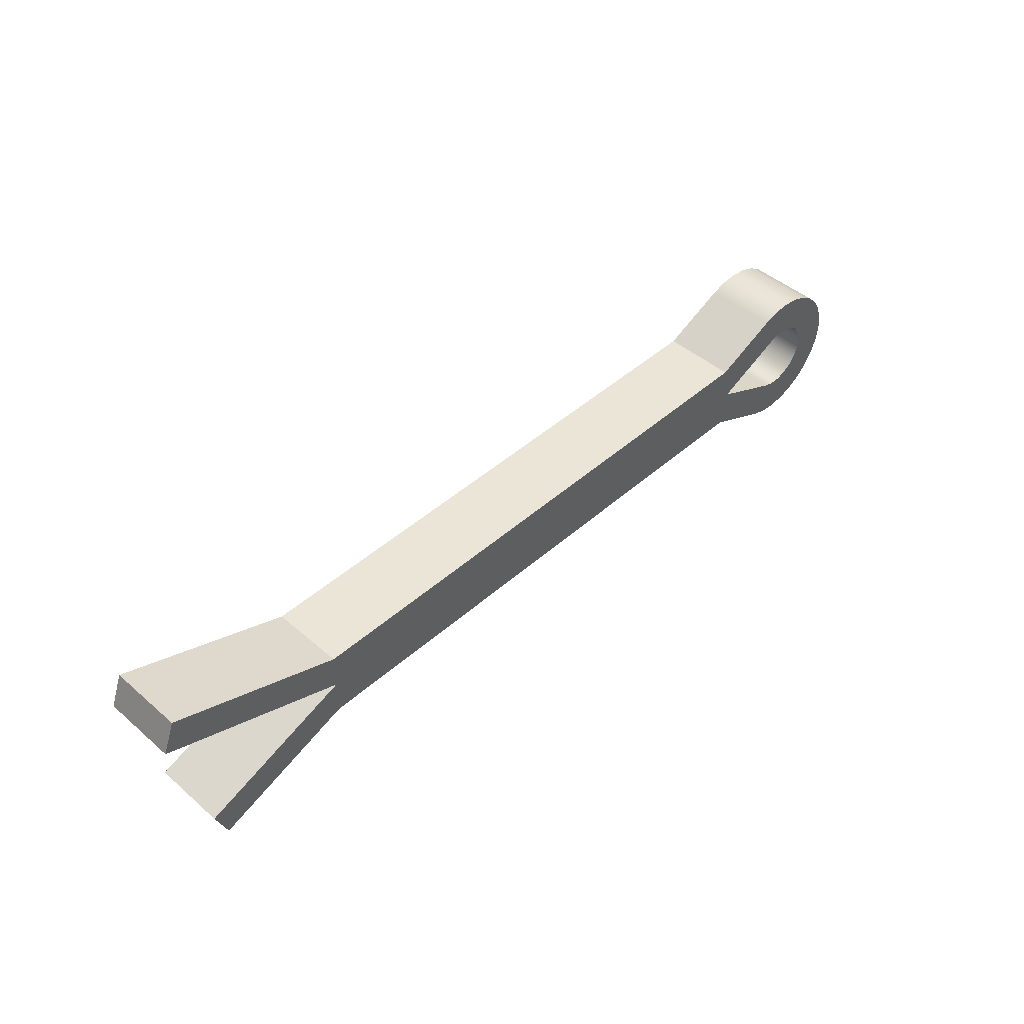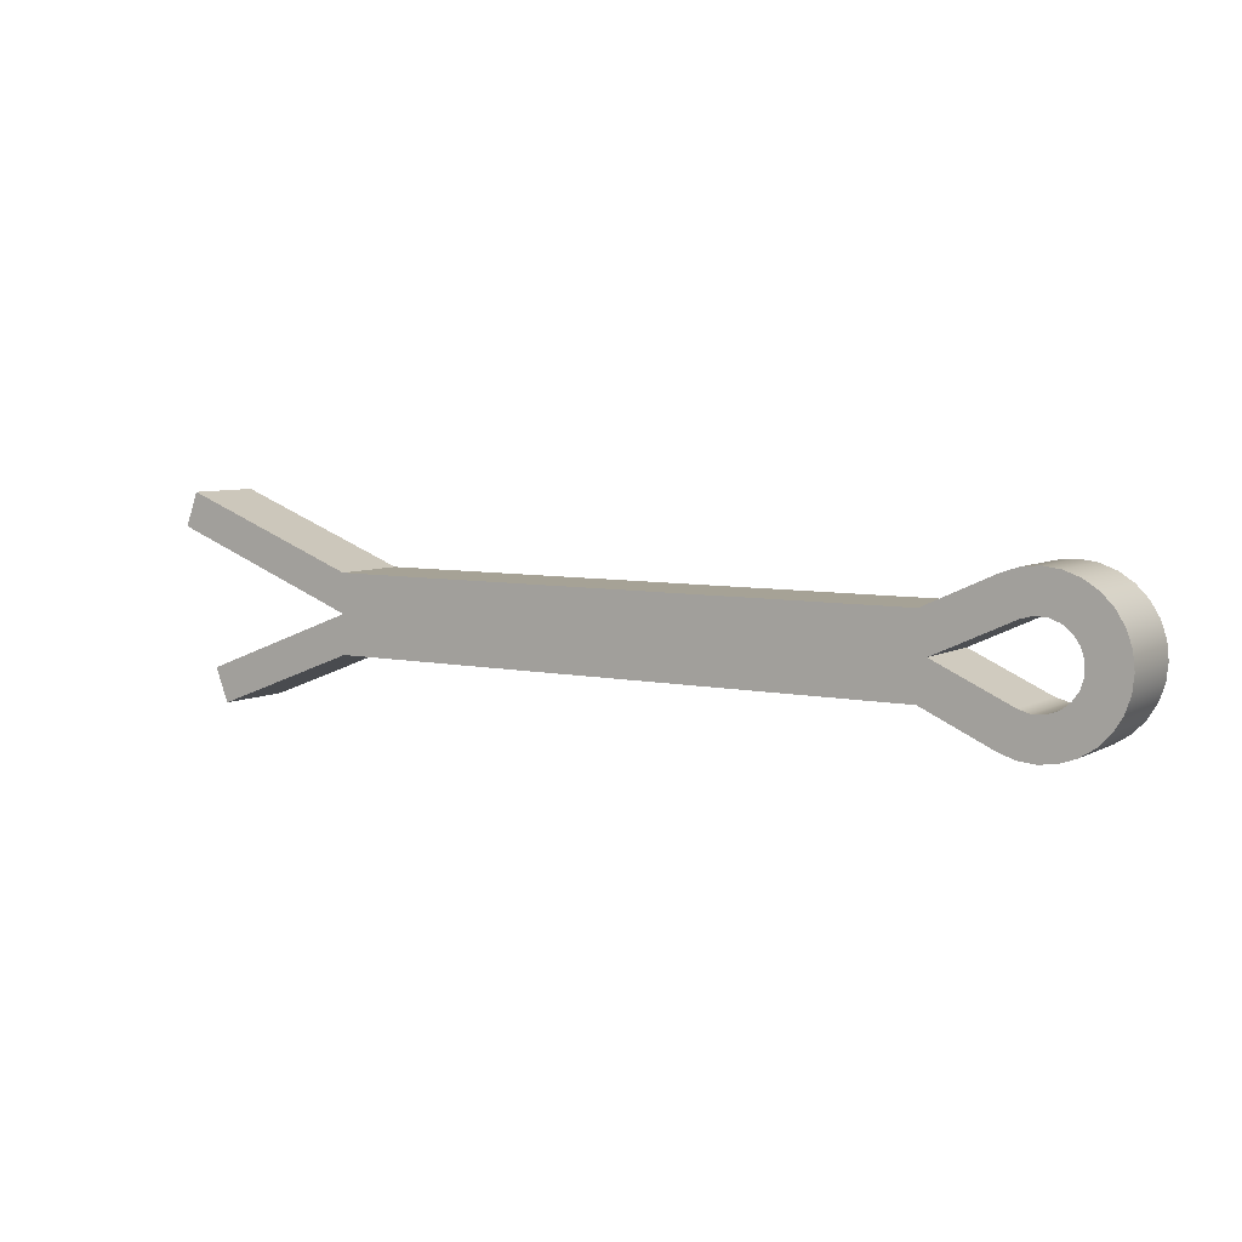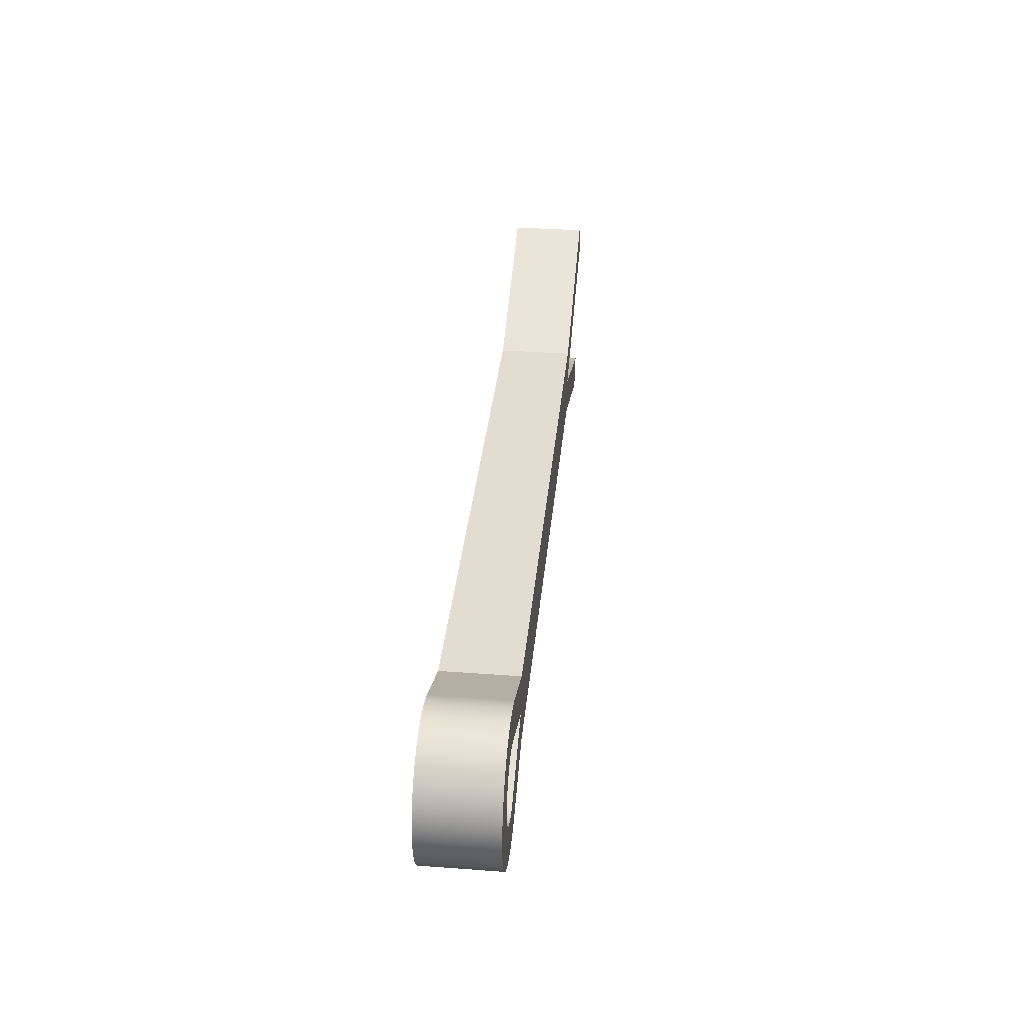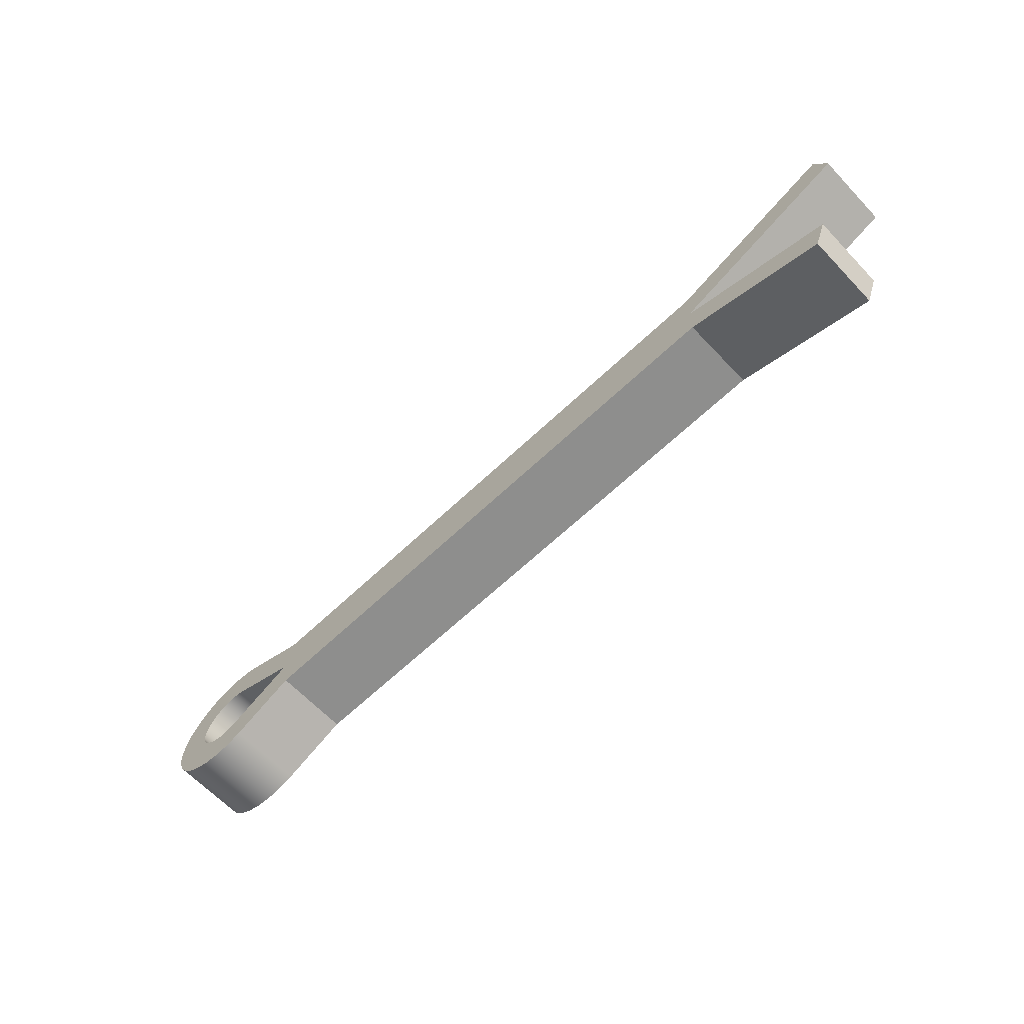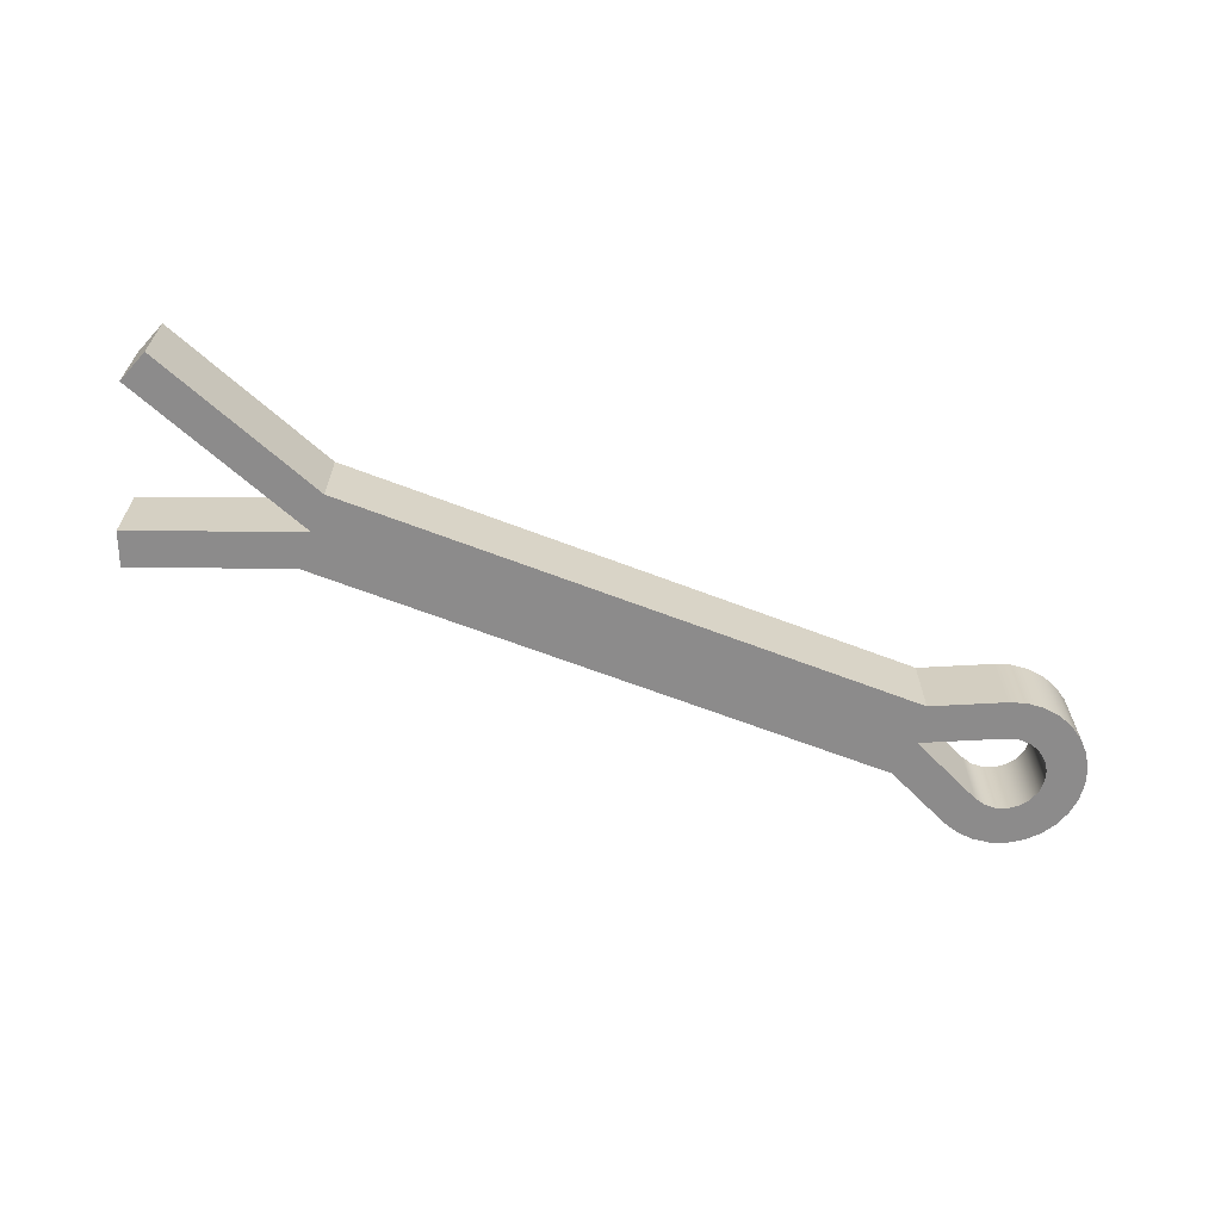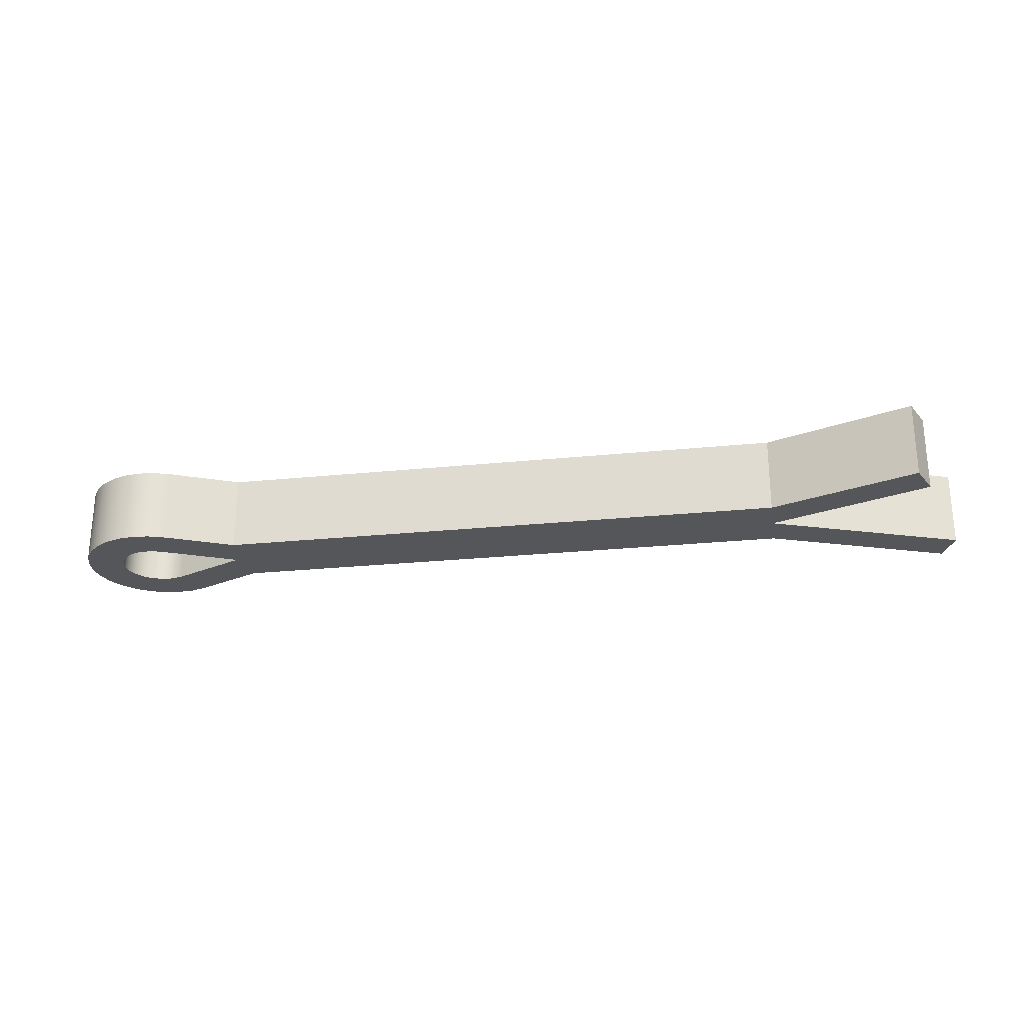
<metadata>
{"format":"obj","ext":"obj","renderer":"f3d","projection":"perspective","resolution":1024,"background":"white","views":[{"elev":45.9,"azim":-45.3,"up":"+Z"},{"elev":6.3,"azim":32.7,"up":"+Z"},{"elev":35.4,"azim":95.6,"up":"+Z"},{"elev":-64.8,"azim":-136.4,"up":"+Z"},{"elev":-64.0,"azim":-21.3,"up":"+Y"},{"elev":-25.9,"azim":-170.8,"up":"+Y"}]}
</metadata>
<code>
v 0.01541 0 -0.007009
v 0.01768 0 -0.007645
v 0.02004 0 -0.007565
v 0.02226 0 -0.006775
v 0.02414 0 -0.005351
v 0.0255 0 -0.003425
v 0.02621 0 -0.001179
v 0.02621 0 0.001179
v 0.0255 0 0.003425
v 0.02414 0 0.005351
v 0.02226 0 0.006775
v 0.02004 0 0.007565
v 0.01768 0 0.007645
v 0.01541 0 0.007009
v 0.01541 0.0156 0.007009
v 0.01768 0.0156 0.007645
v 0.02004 0.0156 0.007565
v 0.02226 0.0156 0.006775
v 0.02414 0.0156 0.005351
v 0.0255 0.0156 0.003425
v 0.02621 0.0156 0.001179
v 0.02621 0.0156 -0.001179
v 0.0255 0.0156 -0.003425
v 0.02414 0.0156 -0.005351
v 0.02226 0.0156 -0.006775
v 0.02004 0.0156 -0.007565
v 0.01768 0.0156 -0.007645
v 0.01541 0.0156 -0.007009
v 0 0 0
v 0.01541 0 -0.007009
v 0.01541 0.0156 -0.007009
v 0 0.0156 0
v 0.01541 0 0.007009
v 0 0 0
v 0 0.0156 0
v 0.01541 0.0156 0.007009
v -0.1526 0 -0.01248
v -0.12 0 0
v -0.12 0.0156 0
v -0.1526 0.0156 -0.01248
v -0.1499 0 -0.01928
v -0.1526 0 -0.01248
v -0.1526 0.0156 -0.01248
v -0.1499 0.0156 -0.01928
v -0.12 0 -0.0078
v -0.1499 0 -0.01928
v -0.1499 0.0156 -0.01928
v -0.12 0.0156 -0.0078
v -0.00169 0 -0.0078
v -0.12 0 -0.0078
v -0.12 0.0156 -0.0078
v -0.00169 0.0156 -0.0078
v 0.01218 0 -0.01411
v -0.00169 0 -0.0078
v -0.00169 0.0156 -0.0078
v 0.01218 0.0156 -0.01411
v 0.01218 0 0.01411
v 0.01545 0 0.01518
v 0.01886 0 0.0155
v 0.02227 0 0.01506
v 0.0255 0 0.01388
v 0.02838 0 0.01202
v 0.03079 0 0.009575
v 0.0326 0 0.006657
v 0.03372 0 0.003412
v 0.0341 0 9.541e-18
v 0.03372 0 -0.003412
v 0.0326 0 -0.006657
v 0.03079 0 -0.009575
v 0.02838 0 -0.01202
v 0.0255 0 -0.01388
v 0.02227 0 -0.01506
v 0.01886 0 -0.0155
v 0.01545 0 -0.01518
v 0.01218 0 -0.01411
v 0.01218 0.0156 -0.01411
v 0.01545 0.0156 -0.01518
v 0.01886 0.0156 -0.0155
v 0.02227 0.0156 -0.01506
v 0.0255 0.0156 -0.01388
v 0.02838 0.0156 -0.01202
v 0.03079 0.0156 -0.009575
v 0.0326 0.0156 -0.006657
v 0.03372 0.0156 -0.003412
v 0.0341 0.0156 9.541e-18
v 0.03372 0.0156 0.003412
v 0.0326 0.0156 0.006657
v 0.03079 0.0156 0.009575
v 0.02838 0.0156 0.01202
v 0.0255 0.0156 0.01388
v 0.02227 0.0156 0.01506
v 0.01886 0.0156 0.0155
v 0.01545 0.0156 0.01518
v 0.01218 0.0156 0.01411
v -0.00169 0 0.0078
v 0.01218 0 0.01411
v 0.01218 0.0156 0.01411
v -0.00169 0.0156 0.0078
v -0.12 0 0.0078
v -0.00169 0 0.0078
v -0.00169 0.0156 0.0078
v -0.12 0.0156 0.0078
v -0.157 0 0.02198
v -0.12 0 0.0078
v -0.12 0.0156 0.0078
v -0.157 0.0156 0.02198
v -0.1596 0 0.01517
v -0.157 0 0.02198
v -0.157 0.0156 0.02198
v -0.1596 0.0156 0.01517
v -0.12 0 0
v -0.1596 0 0.01517
v -0.1596 0.0156 0.01517
v -0.12 0.0156 0
v 0.01541 0.0156 0.007009
v 0 0.0156 0
v 0.01541 0.0156 -0.007009
v 0.01768 0.0156 -0.007645
v 0.02004 0.0156 -0.007565
v 0.02226 0.0156 -0.006775
v 0.02414 0.0156 -0.005351
v 0.0255 0.0156 -0.003425
v 0.02621 0.0156 -0.001179
v 0.02621 0.0156 0.001179
v 0.0255 0.0156 0.003425
v 0.02414 0.0156 0.005351
v 0.02226 0.0156 0.006775
v 0.02004 0.0156 0.007565
v 0.01768 0.0156 0.007645
v -0.12 0.0156 0
v -0.1596 0.0156 0.01517
v -0.157 0.0156 0.02198
v -0.12 0.0156 0.0078
v -0.00169 0.0156 0.0078
v 0.01218 0.0156 0.01411
v 0.01545 0.0156 0.01518
v 0.01886 0.0156 0.0155
v 0.02227 0.0156 0.01506
v 0.0255 0.0156 0.01388
v 0.02838 0.0156 0.01202
v 0.03079 0.0156 0.009575
v 0.0326 0.0156 0.006657
v 0.03372 0.0156 0.003412
v 0.0341 0.0156 9.541e-18
v 0.03372 0.0156 -0.003412
v 0.0326 0.0156 -0.006657
v 0.03079 0.0156 -0.009575
v 0.02838 0.0156 -0.01202
v 0.0255 0.0156 -0.01388
v 0.02227 0.0156 -0.01506
v 0.01886 0.0156 -0.0155
v 0.01545 0.0156 -0.01518
v 0.01218 0.0156 -0.01411
v -0.00169 0.0156 -0.0078
v -0.12 0.0156 -0.0078
v -0.1499 0.0156 -0.01928
v -0.1526 0.0156 -0.01248
v 0 0 0
v 0.01541 0 0.007009
v 0.01768 0 0.007645
v 0.02004 0 0.007565
v 0.02226 0 0.006775
v 0.02414 0 0.005351
v 0.0255 0 0.003425
v 0.02621 0 0.001179
v 0.02621 0 -0.001179
v 0.0255 0 -0.003425
v 0.02414 0 -0.005351
v 0.02226 0 -0.006775
v 0.02004 0 -0.007565
v 0.01768 0 -0.007645
v 0.01541 0 -0.007009
v -0.1596 0 0.01517
v -0.12 0 0
v -0.1526 0 -0.01248
v -0.1499 0 -0.01928
v -0.12 0 -0.0078
v -0.00169 0 -0.0078
v 0.01218 0 -0.01411
v 0.01545 0 -0.01518
v 0.01886 0 -0.0155
v 0.02227 0 -0.01506
v 0.0255 0 -0.01388
v 0.02838 0 -0.01202
v 0.03079 0 -0.009575
v 0.0326 0 -0.006657
v 0.03372 0 -0.003412
v 0.0341 0 9.541e-18
v 0.03372 0 0.003412
v 0.0326 0 0.006657
v 0.03079 0 0.009575
v 0.02838 0 0.01202
v 0.0255 0 0.01388
v 0.02227 0 0.01506
v 0.01886 0 0.0155
v 0.01545 0 0.01518
v 0.01218 0 0.01411
v -0.00169 0 0.0078
v -0.12 0 0.0078
v -0.157 0 0.02198
g 29e5563a-e2b0-11ea-90ef-54bf646e7e1f
f 28 1 27
f 27 1 2
f 27 2 26
f 26 2 3
f 26 3 25
f 25 3 4
f 25 4 24
f 24 4 5
f 24 5 23
f 23 5 6
f 23 6 22
f 22 6 7
f 22 7 21
f 21 7 8
f 21 8 20
f 20 8 9
f 20 9 19
f 19 9 10
f 19 10 18
f 18 10 11
f 18 11 17
f 17 11 12
f 17 12 16
f 16 12 13
f 16 13 15
f 15 13 14
g 29e7a01c-e2b0-11ea-8859-54bf646e7e1f
f 29 30 32
f 32 30 31
g 29e9e9f4-e2b0-11ea-8868-54bf646e7e1f
f 33 34 36
f 36 34 35
g 29ebbeae-e2b0-11ea-9785-54bf646e7e1f
f 37 38 40
f 40 38 39
g 29ed9376-e2b0-11ea-adab-54bf646e7e1f
f 41 42 44
f 44 42 43
g 29efdd4a-e2b0-11ea-8745-54bf646e7e1f
f 45 46 48
f 48 46 47
g 29f1d912-e2b0-11ea-b0dc-54bf646e7e1f
f 49 50 52
f 52 50 51
g 29f386c0-e2b0-11ea-8cfb-54bf646e7e1f
f 53 54 56
f 56 54 55
g 29f4e658-e2b0-11ea-b1f7-54bf646e7e1f
f 94 57 93
f 93 57 58
f 93 58 92
f 92 58 59
f 92 59 91
f 91 59 60
f 91 60 90
f 90 60 61
f 90 61 89
f 89 61 62
f 89 62 88
f 88 62 63
f 88 63 87
f 87 63 64
f 87 64 86
f 86 64 65
f 86 65 85
f 85 65 66
f 85 66 84
f 84 66 67
f 84 67 83
f 83 67 68
f 83 68 82
f 82 68 69
f 82 69 81
f 81 69 70
f 81 70 80
f 80 70 71
f 80 71 79
f 79 71 72
f 79 72 78
f 78 72 73
f 78 73 77
f 77 73 74
f 77 74 76
f 76 74 75
g 29f66cf4-e2b0-11ea-8bc6-54bf646e7e1f
f 95 96 98
f 98 96 97
g 29f7cc76-e2b0-11ea-83b3-54bf646e7e1f
f 99 100 102
f 102 100 101
g 29f97a34-e2b0-11ea-859c-54bf646e7e1f
f 103 104 106
f 106 104 105
g 29fb9d14-e2b0-11ea-a793-54bf646e7e1f
f 107 108 110
f 110 108 109
g 29ffbbc8-e2b0-11ea-a0ea-54bf646e7e1f
f 111 112 114
f 114 112 113
g 2a033e26-e2b0-11ea-ba30-54bf646e7e1f
f 116 134 115
f 115 134 135
f 115 135 136
f 134 116 154
f 154 116 117
f 154 117 153
f 153 117 152
f 152 117 118
f 152 118 151
f 151 118 119
f 151 119 150
f 150 119 149
f 149 119 120
f 149 120 148
f 148 120 121
f 148 121 147
f 147 121 122
f 147 122 146
f 146 122 145
f 145 122 123
f 145 123 144
f 144 123 124
f 144 124 143
f 143 124 125
f 143 125 142
f 142 125 141
f 141 125 126
f 141 126 140
f 140 126 127
f 140 127 139
f 139 127 128
f 139 128 138
f 138 128 137
f 137 128 129
f 137 129 136
f 136 129 115
f 131 133 130
f 130 133 134
f 130 134 154
f 131 132 133
f 154 155 130
f 130 155 157
f 157 155 156
g 2a06c092-e2b0-11ea-bd5b-54bf646e7e1f
f 159 198 158
f 158 198 178
f 158 178 172
f 172 178 179
f 172 179 180
f 160 196 159
f 159 196 197
f 159 197 198
f 196 160 195
f 195 160 161
f 195 161 194
f 194 161 193
f 193 161 162
f 193 162 192
f 192 162 163
f 192 163 191
f 191 163 164
f 191 164 190
f 190 164 189
f 189 164 165
f 189 165 188
f 188 165 166
f 188 166 187
f 187 166 167
f 187 167 186
f 186 167 185
f 185 167 168
f 185 168 184
f 184 168 169
f 184 169 183
f 183 169 170
f 183 170 182
f 182 170 181
f 181 170 171
f 181 171 180
f 180 171 172
f 200 173 199
f 199 173 174
f 199 174 198
f 198 174 178
f 178 174 177
f 177 174 175
f 177 175 176

</code>
